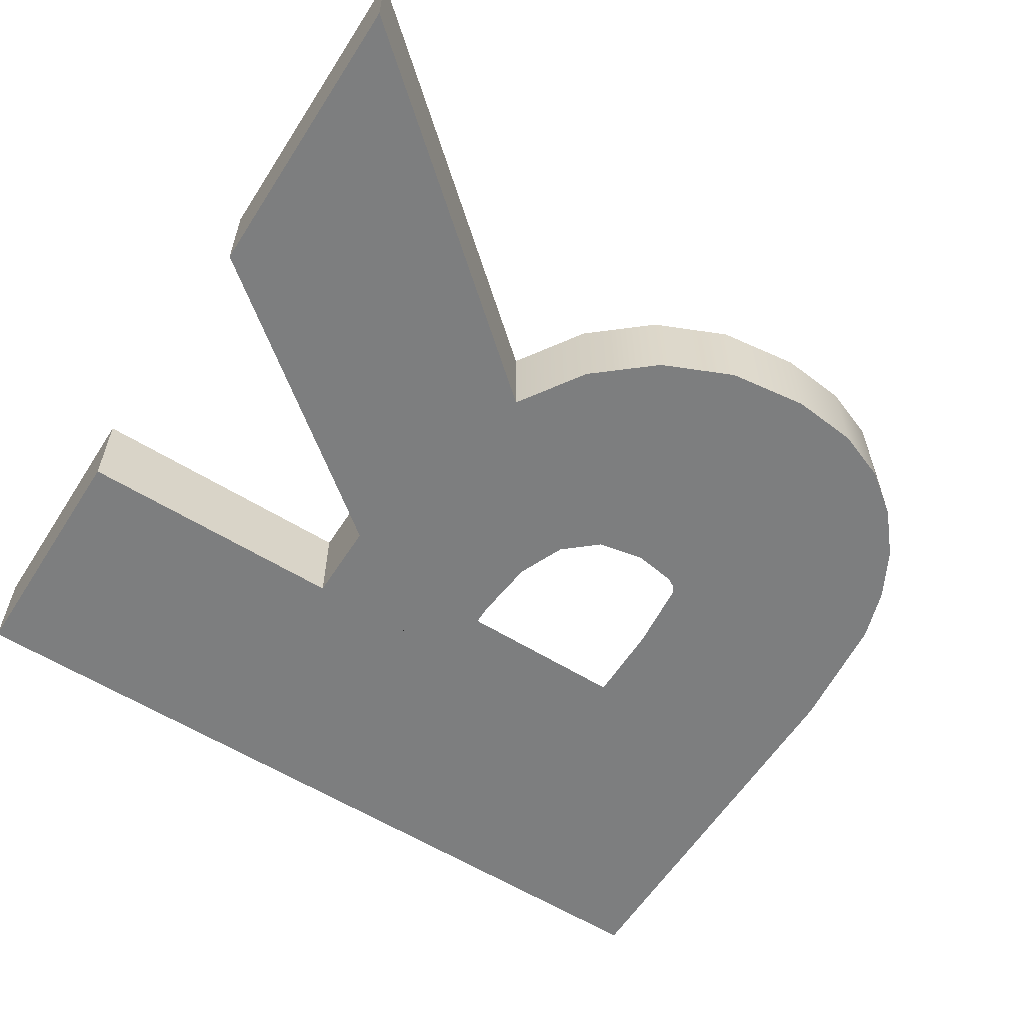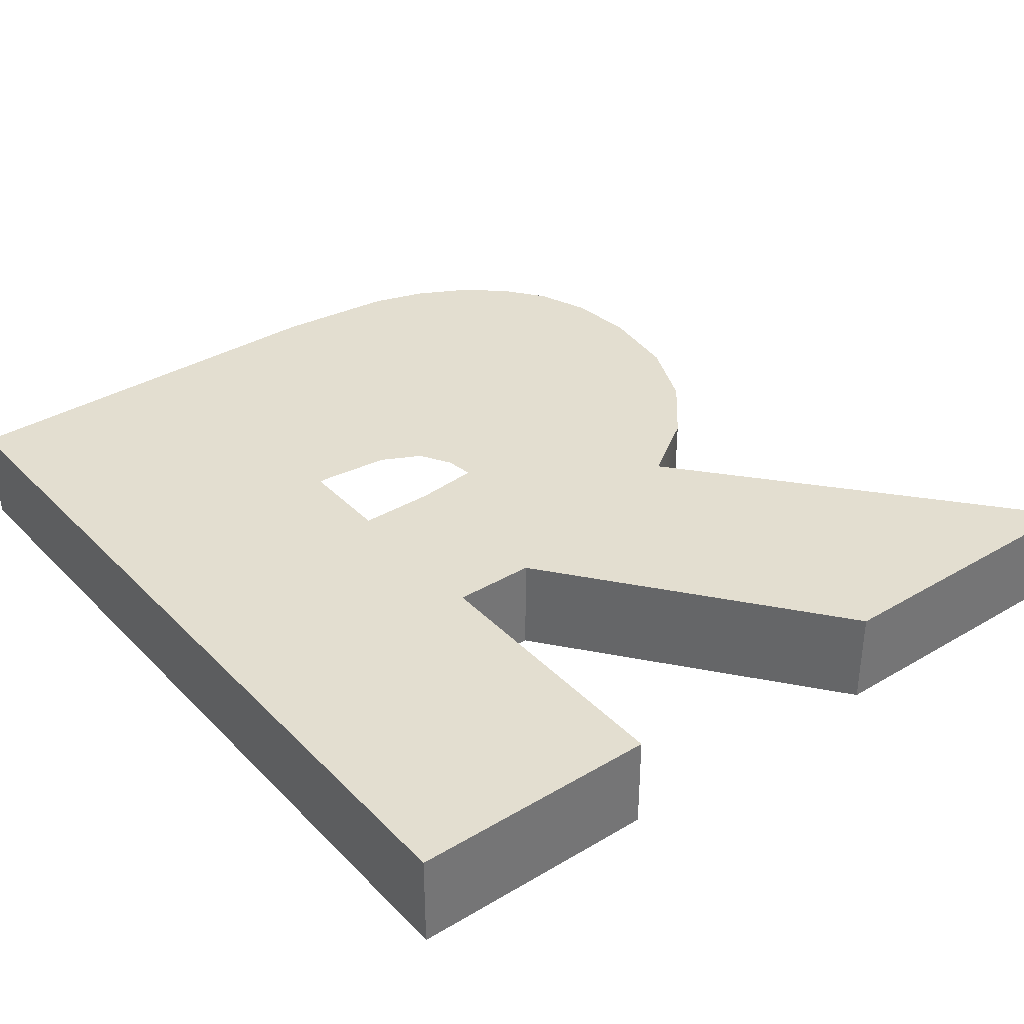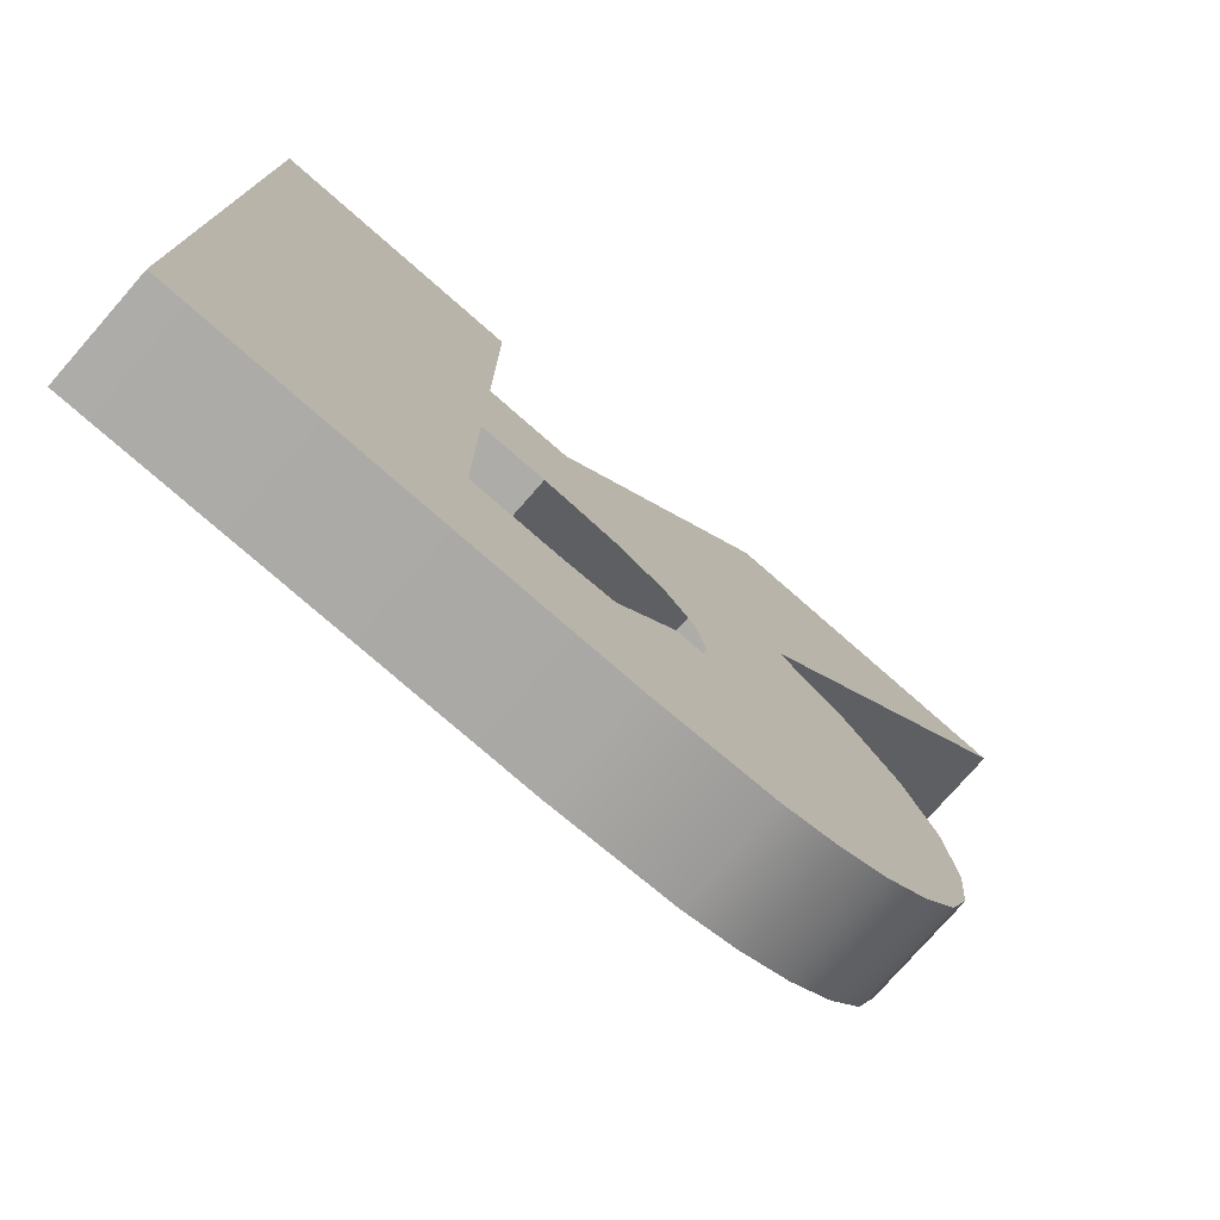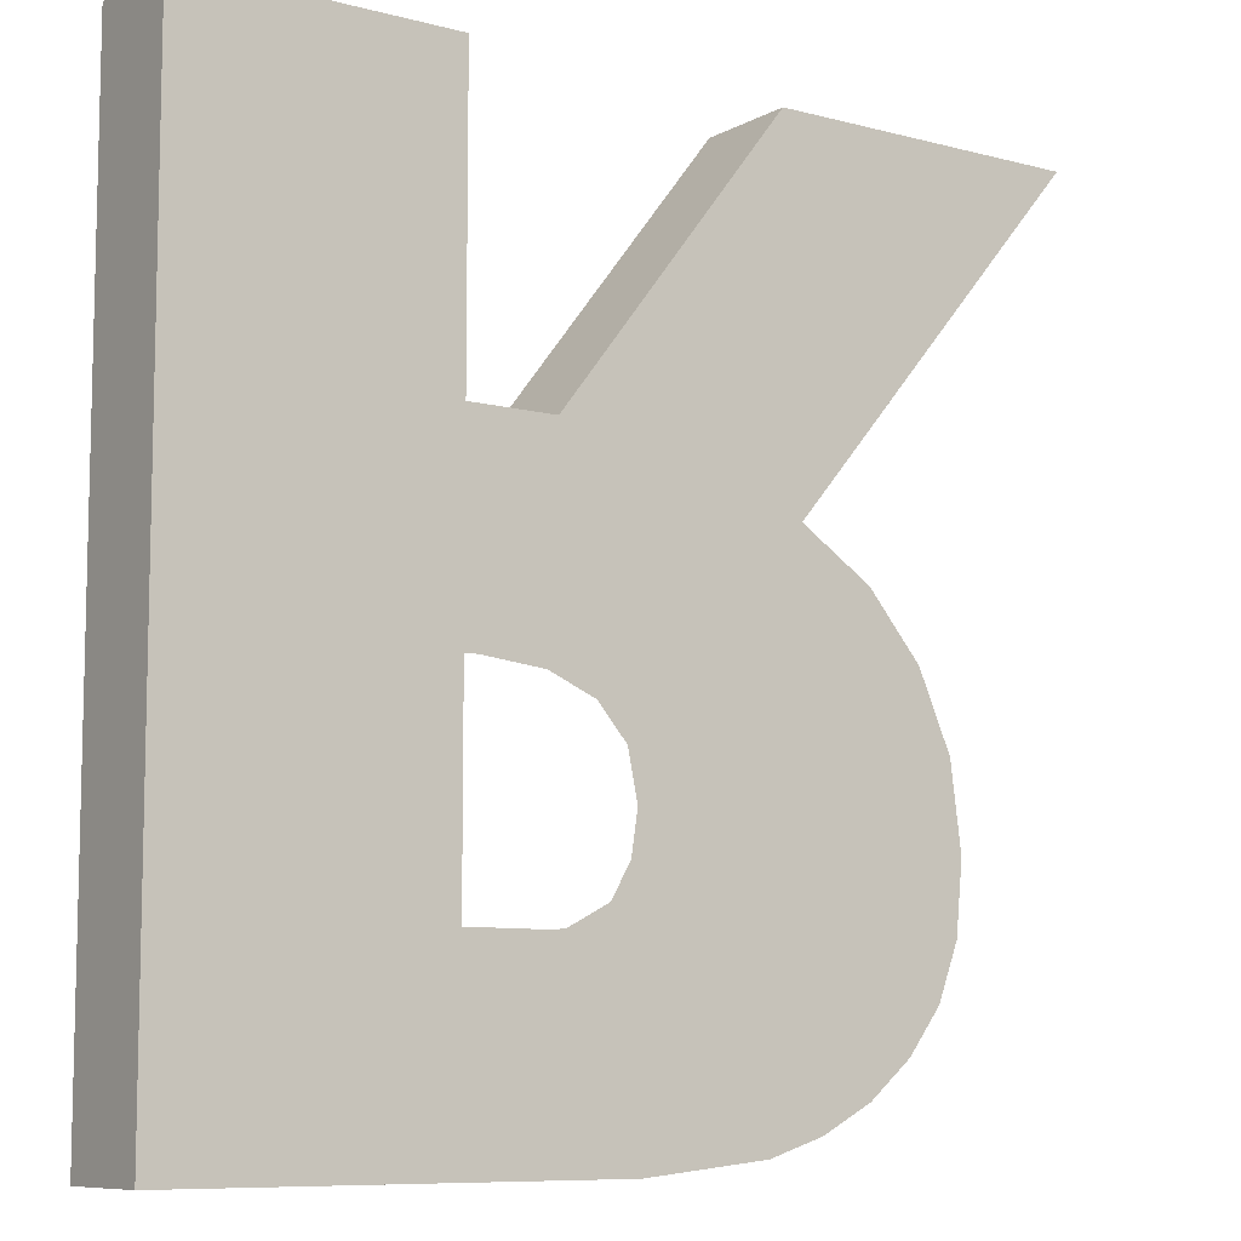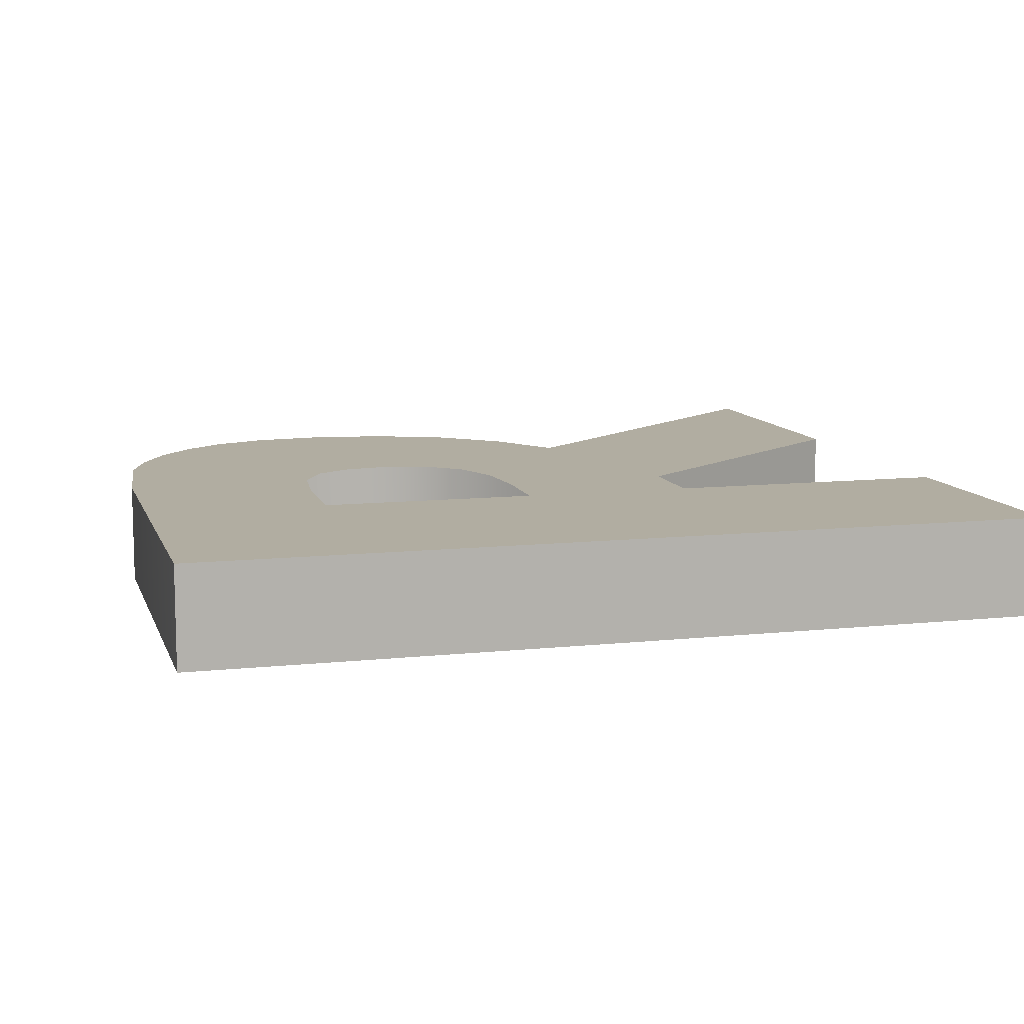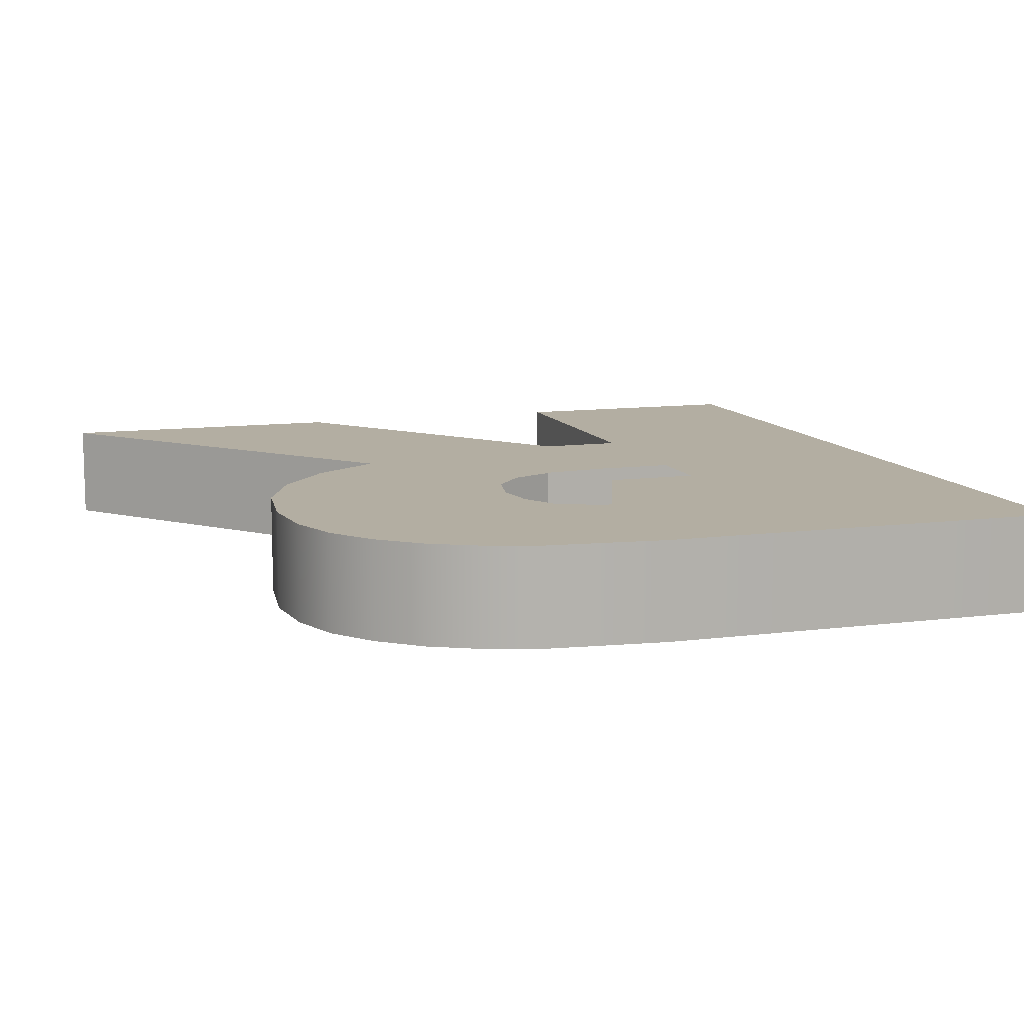
<metadata>
{"format":"obj","ext":"obj","renderer":"f3d","projection":"perspective","resolution":1024,"background":"white","views":[{"elev":-59.3,"azim":-122.5,"up":"+Z"},{"elev":35.8,"azim":142.2,"up":"+Z"},{"elev":-76.7,"azim":138.8,"up":"+Y"},{"elev":-8.7,"azim":144.6,"up":"+Y"},{"elev":10.3,"azim":74.7,"up":"+Z"},{"elev":10.8,"azim":-18.1,"up":"+Z"}]}
</metadata>
<code>
o #ID77
v 0.6088 0.2818 0.1795
v 0.5986 0.2891 0.1795
v 0.6088 0.3159 0.1795
v 0.5922 0.2818 0.1795
v 0.5952 0.2891 0.1795
v 0.5923 0.2893 0.1795
v 0.5906 0.2902 0.1795
v 0.5874 0.2823 0.1795
v 0.5898 0.2916 0.1795
v 0.5895 0.2933 0.1795
v 0.5986 0.3159 0.1795
v 0.5986 0.2977 0.1795
v 0.5986 0.3045 0.1795
v 0.5956 0.2977 0.1795
v 0.5953 0.3045 0.1795
v 0.593 0.2974 0.1795
v 0.5865 0.3159 0.1795
v 0.5911 0.2966 0.1795
v 0.5899 0.2952 0.1795
v 0.5853 0.283 0.1795
v 0.5859 0.3023 0.1795
v 0.5831 0.3005 0.1795
v 0.5833 0.284 0.1795
v 0.5817 0.2854 0.1795
v 0.5811 0.298 0.1795
v 0.5804 0.2871 0.1795
v 0.5798 0.2951 0.1795
v 0.5796 0.2892 0.1795
v 0.5794 0.2919 0.1795
v 0.5744 0.3159 0.1795
v 0.5744 0.3159 0.1835
v 0.5865 0.3159 0.1795
v 0.5744 0.3159 0.1795
v 0.5865 0.3159 0.1835
v 0.5953 0.3045 0.1835
v 0.5865 0.3159 0.1795
v 0.5865 0.3159 0.1835
v 0.5953 0.3045 0.1795
v 0.5953 0.3045 0.1835
v 0.5986 0.3045 0.1795
v 0.5953 0.3045 0.1795
v 0.5986 0.3045 0.1835
v 0.5986 0.3045 0.1795
v 0.5986 0.3159 0.1835
v 0.5986 0.3159 0.1795
v 0.5986 0.3045 0.1835
v 0.5986 0.3159 0.1835
v 0.6088 0.3159 0.1795
v 0.5986 0.3159 0.1795
v 0.6088 0.3159 0.1835
v 0.6088 0.2818 0.1835
v 0.6088 0.3159 0.1795
v 0.6088 0.3159 0.1835
v 0.6088 0.2818 0.1795
v 0.6088 0.2818 0.1835
v 0.5922 0.2818 0.1795
v 0.6088 0.2818 0.1795
v 0.5922 0.2818 0.1835
v 0.5874 0.2823 0.1795
v 0.5874 0.2823 0.1835
v 0.5853 0.283 0.1795
v 0.5853 0.283 0.1835
v 0.5833 0.284 0.1795
v 0.5833 0.284 0.1835
v 0.5817 0.2854 0.1795
v 0.5817 0.2854 0.1835
v 0.5804 0.2871 0.1835
v 0.5804 0.2871 0.1795
v 0.5796 0.2892 0.1835
v 0.5796 0.2892 0.1795
v 0.5794 0.2919 0.1835
v 0.5794 0.2919 0.1795
v 0.5798 0.2951 0.1835
v 0.5798 0.2951 0.1795
v 0.5811 0.298 0.1835
v 0.5811 0.298 0.1795
v 0.5831 0.3005 0.1835
v 0.5831 0.3005 0.1795
v 0.5859 0.3023 0.1795
v 0.5859 0.3023 0.1835
v 0.5859 0.3023 0.1795
v 0.5744 0.3159 0.1835
v 0.5744 0.3159 0.1795
v 0.5859 0.3023 0.1835
v 0.5744 0.3159 0.1835
v 0.5859 0.3023 0.1835
v 0.5865 0.3159 0.1835
v 0.5953 0.3045 0.1835
v 0.5986 0.2977 0.1835
v 0.5986 0.3045 0.1835
v 0.5956 0.2977 0.1835
v 0.593 0.2974 0.1835
v 0.5911 0.2966 0.1835
v 0.5899 0.2952 0.1835
v 0.5895 0.2933 0.1835
v 0.5874 0.2823 0.1835
v 0.5853 0.283 0.1835
v 0.5831 0.3005 0.1835
v 0.5833 0.284 0.1835
v 0.5817 0.2854 0.1835
v 0.5811 0.298 0.1835
v 0.5804 0.2871 0.1835
v 0.5798 0.2951 0.1835
v 0.5796 0.2892 0.1835
v 0.5794 0.2919 0.1835
v 0.5986 0.3159 0.1835
v 0.6088 0.2818 0.1835
v 0.6088 0.3159 0.1835
v 0.5986 0.2891 0.1835
v 0.5922 0.2818 0.1835
v 0.5952 0.2891 0.1835
v 0.5923 0.2893 0.1835
v 0.5906 0.2902 0.1835
v 0.5898 0.2916 0.1835
f 1 2 3
f 3 2 1
f 2 1 4
f 4 1 2
f 2 4 5
f 5 4 2
f 5 4 6
f 6 4 5
f 6 4 7
f 7 4 6
f 7 4 8
f 8 4 7
f 7 8 9
f 9 8 7
f 9 8 10
f 10 8 9
f 2 11 3
f 3 11 2
f 11 2 12
f 12 2 11
f 11 12 13
f 13 12 11
f 14 13 12
f 12 13 14
f 13 14 15
f 15 14 13
f 15 14 16
f 16 14 15
f 15 16 17
f 17 16 15
f 17 16 18
f 18 16 17
f 17 18 19
f 19 18 17
f 17 19 10
f 10 19 17
f 17 10 8
f 8 10 17
f 17 8 20
f 20 8 17
f 17 20 21
f 21 20 17
f 21 20 22
f 22 20 21
f 22 20 23
f 23 20 22
f 22 23 24
f 24 23 22
f 22 24 25
f 25 24 22
f 25 24 26
f 26 24 25
f 25 26 27
f 27 26 25
f 27 26 28
f 28 26 27
f 27 28 29
f 29 28 27
f 30 17 21
f 21 17 30
f 31 32 33
f 33 32 31
f 32 31 34
f 34 31 32
f 35 36 37
f 37 36 35
f 36 35 38
f 38 35 36
f 39 40 41
f 41 40 39
f 40 39 42
f 42 39 40
f 43 44 45
f 45 44 43
f 44 43 46
f 46 43 44
f 47 48 49
f 49 48 47
f 48 47 50
f 50 47 48
f 51 52 53
f 53 52 51
f 52 51 54
f 54 51 52
f 55 56 57
f 57 56 55
f 56 55 58
f 58 55 56
f 58 59 56
f 56 59 58
f 59 58 60
f 60 58 59
f 60 61 59
f 59 61 60
f 61 60 62
f 62 60 61
f 62 63 61
f 61 63 62
f 63 62 64
f 64 62 63
f 64 65 63
f 63 65 64
f 65 64 66
f 66 64 65
f 65 67 68
f 68 67 65
f 67 65 66
f 66 65 67
f 68 69 70
f 70 69 68
f 69 68 67
f 67 68 69
f 70 71 72
f 72 71 70
f 71 70 69
f 69 70 71
f 72 73 74
f 74 73 72
f 73 72 71
f 71 72 73
f 74 75 76
f 76 75 74
f 75 74 73
f 73 74 75
f 76 77 78
f 78 77 76
f 77 76 75
f 75 76 77
f 77 79 78
f 78 79 77
f 79 77 80
f 80 77 79
f 81 82 83
f 83 82 81
f 82 81 84
f 84 81 82
f 85 86 87
f 87 86 85
f 88 89 90
f 90 89 88
f 89 88 91
f 91 88 89
f 91 88 92
f 92 88 91
f 92 88 87
f 87 88 92
f 92 87 93
f 93 87 92
f 93 87 94
f 94 87 93
f 94 87 95
f 95 87 94
f 95 87 96
f 96 87 95
f 96 87 97
f 97 87 96
f 97 87 86
f 86 87 97
f 97 86 98
f 98 86 97
f 97 98 99
f 99 98 97
f 99 98 100
f 100 98 99
f 100 98 101
f 101 98 100
f 100 101 102
f 102 101 100
f 102 101 103
f 103 101 102
f 102 103 104
f 104 103 102
f 104 103 105
f 105 103 104
f 106 107 108
f 108 107 106
f 107 106 109
f 109 106 107
f 107 109 110
f 110 109 107
f 109 106 90
f 90 106 109
f 109 90 89
f 89 90 109
f 110 109 111
f 111 109 110
f 110 111 112
f 112 111 110
f 110 112 113
f 113 112 110
f 110 113 96
f 96 113 110
f 96 113 114
f 114 113 96
f 96 114 95
f 95 114 96

</code>
